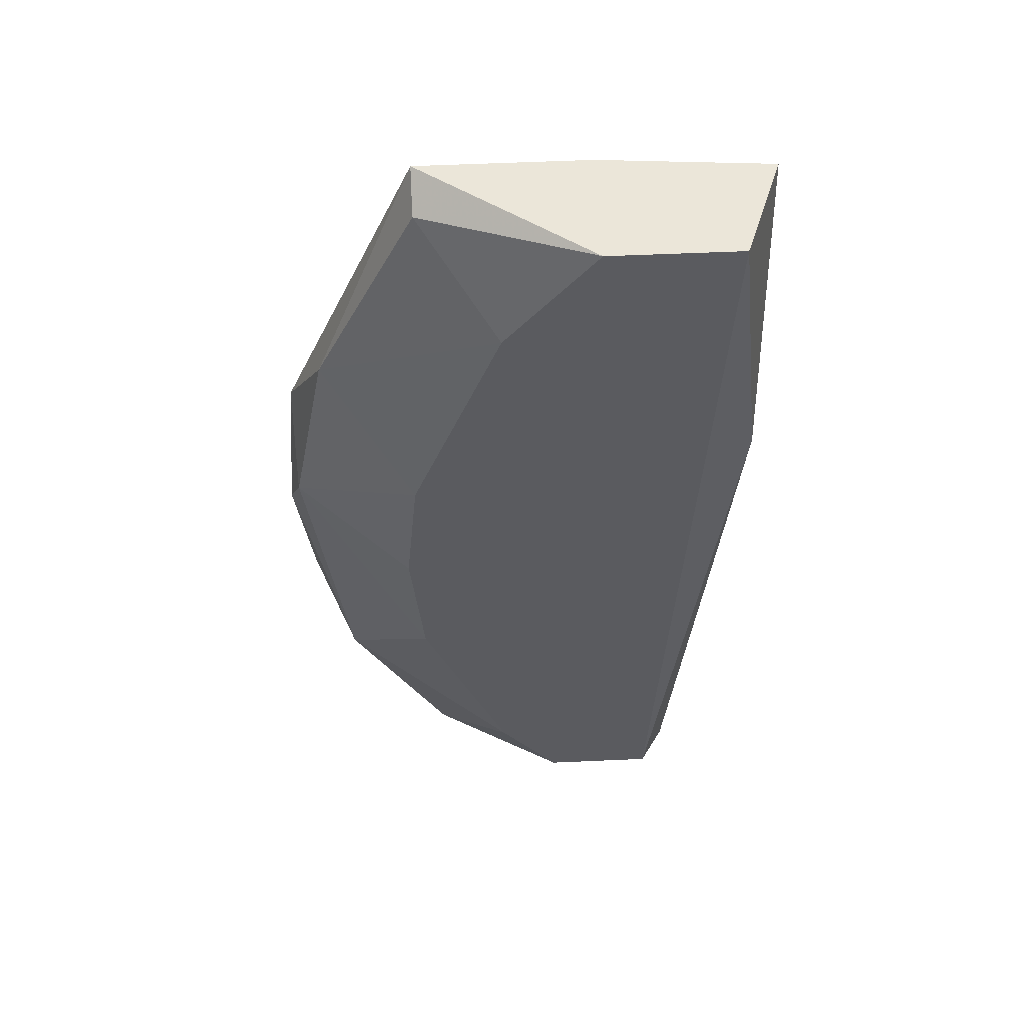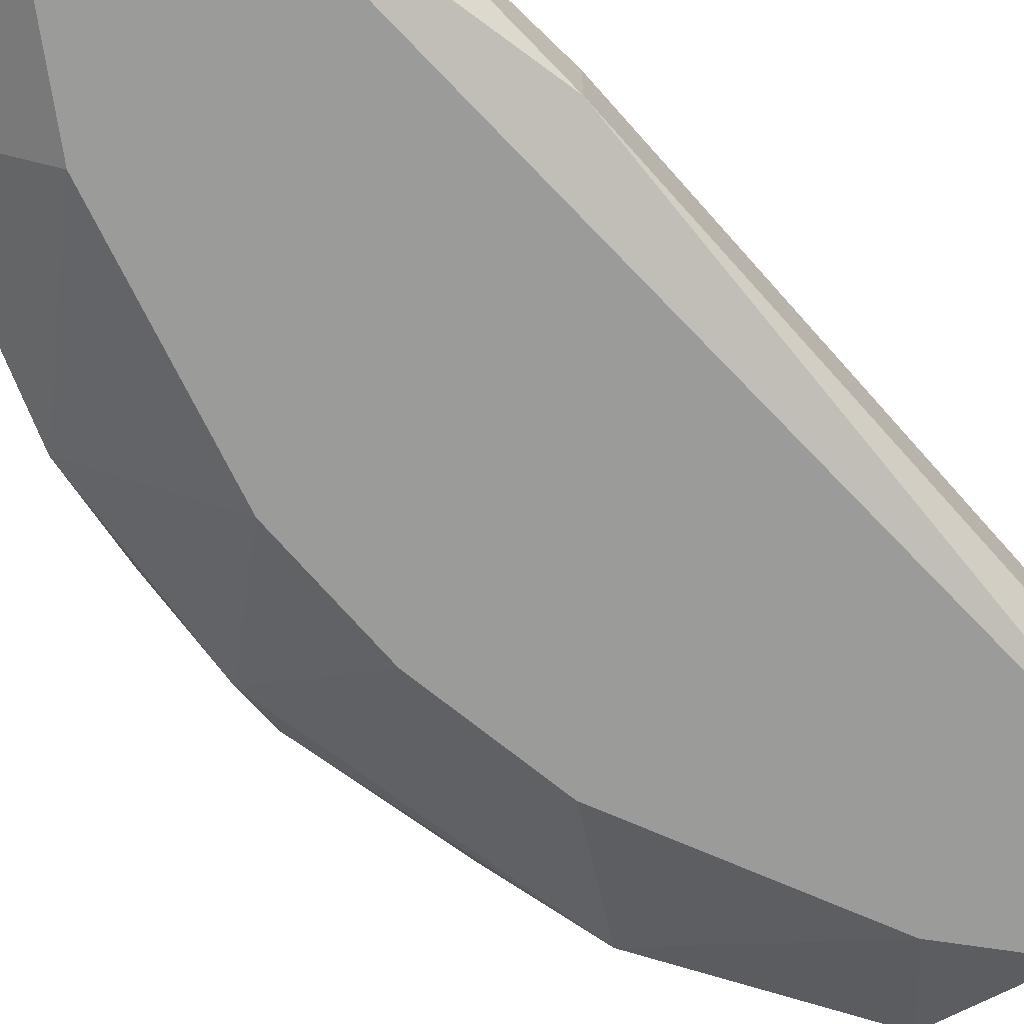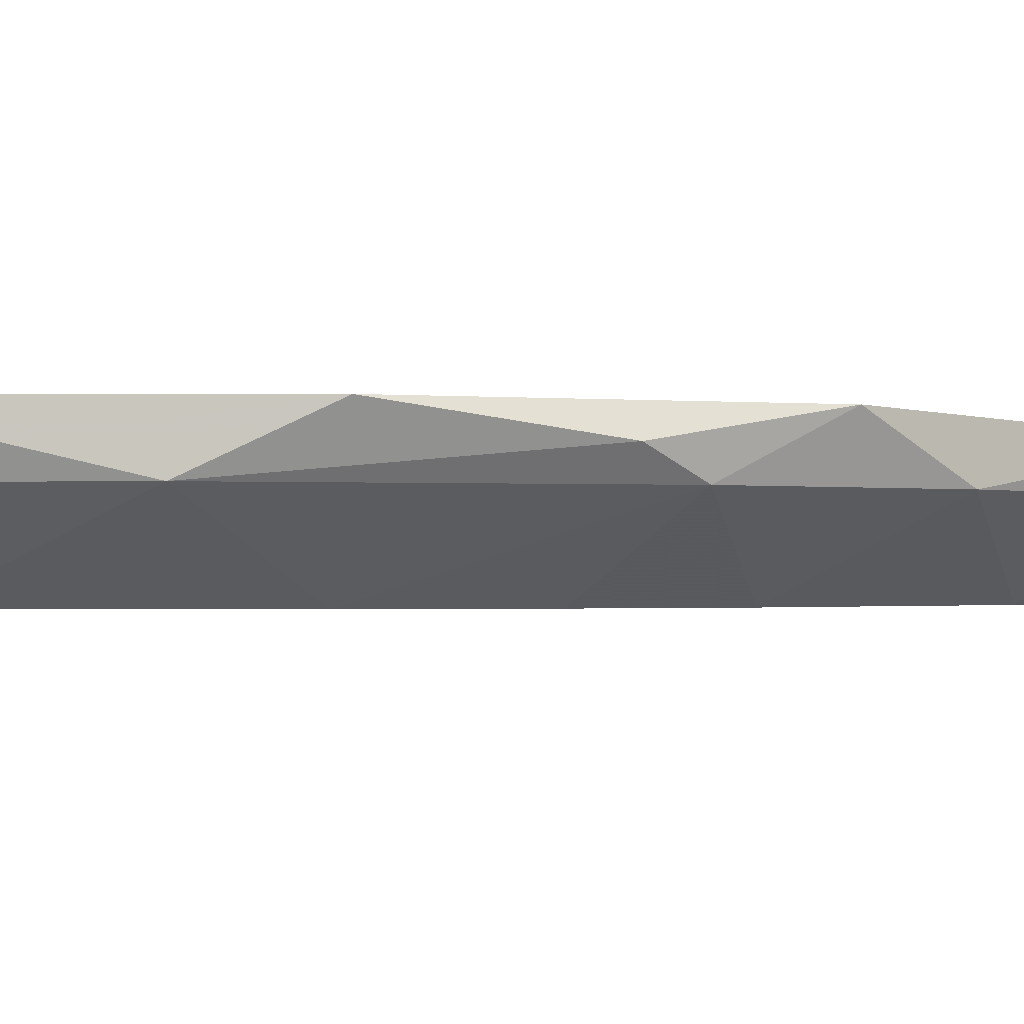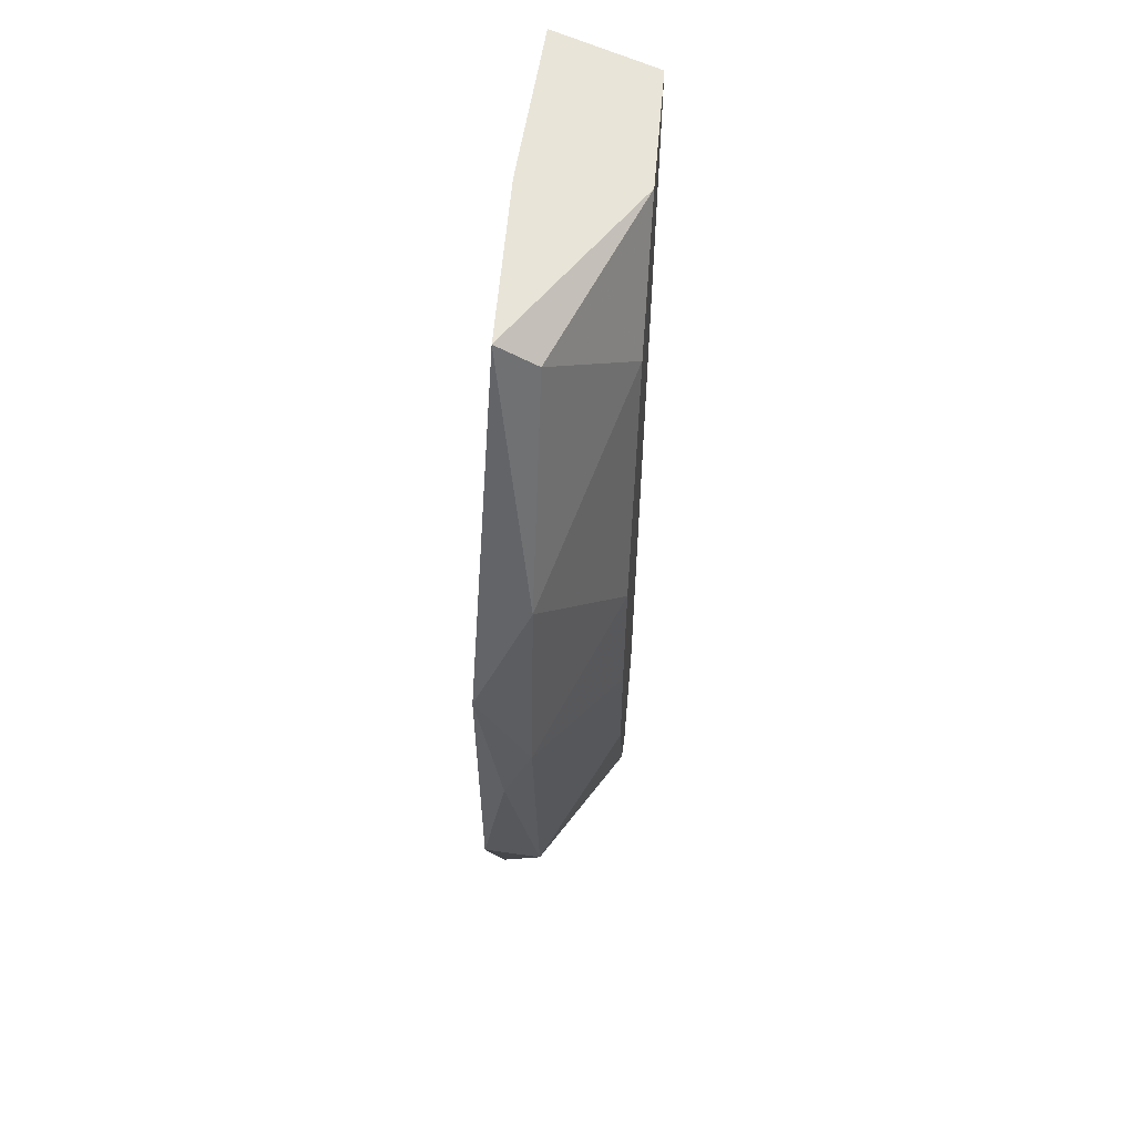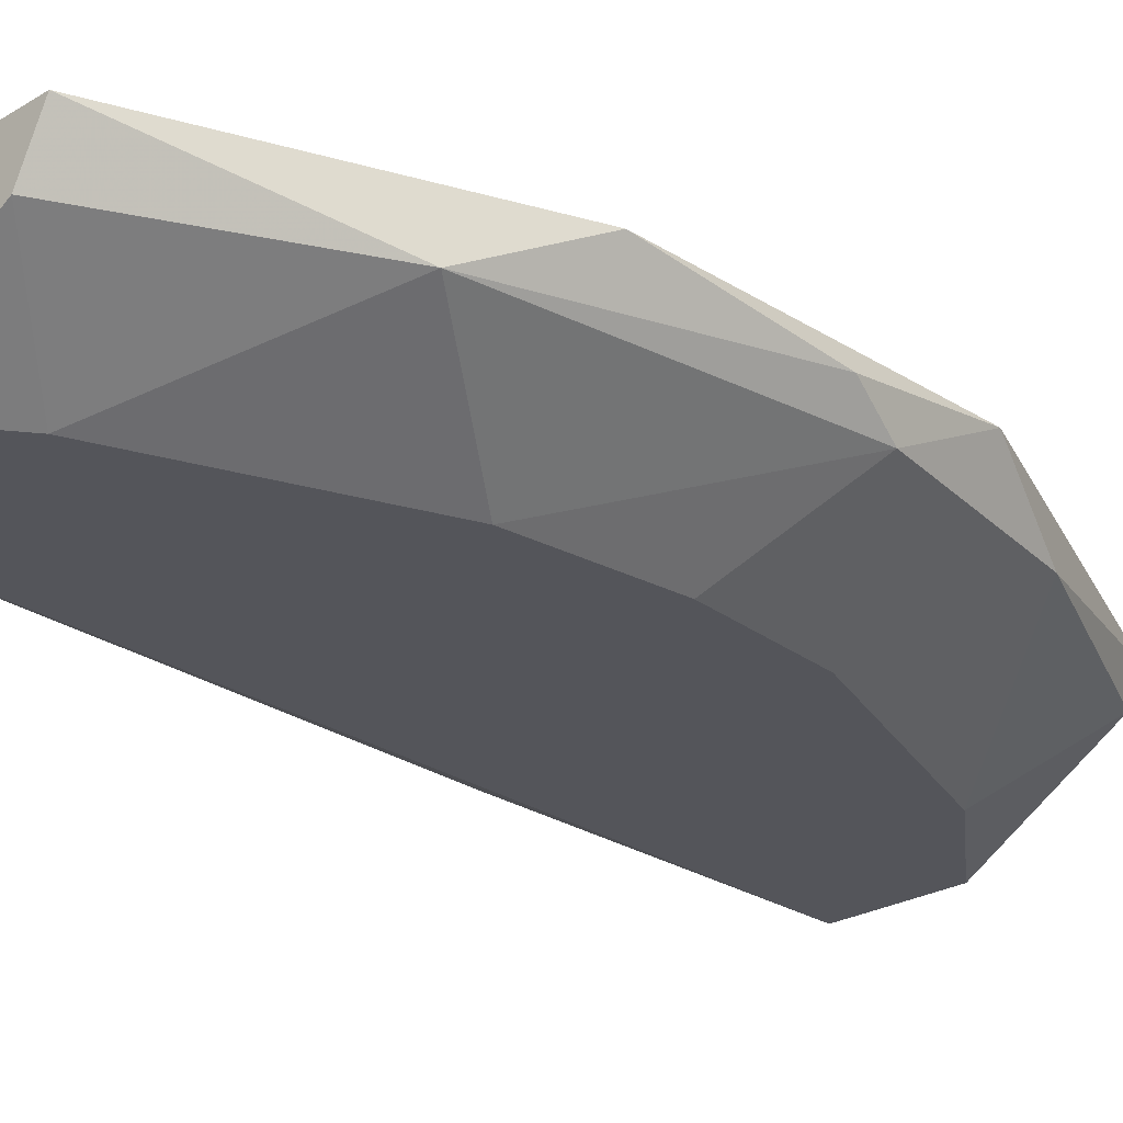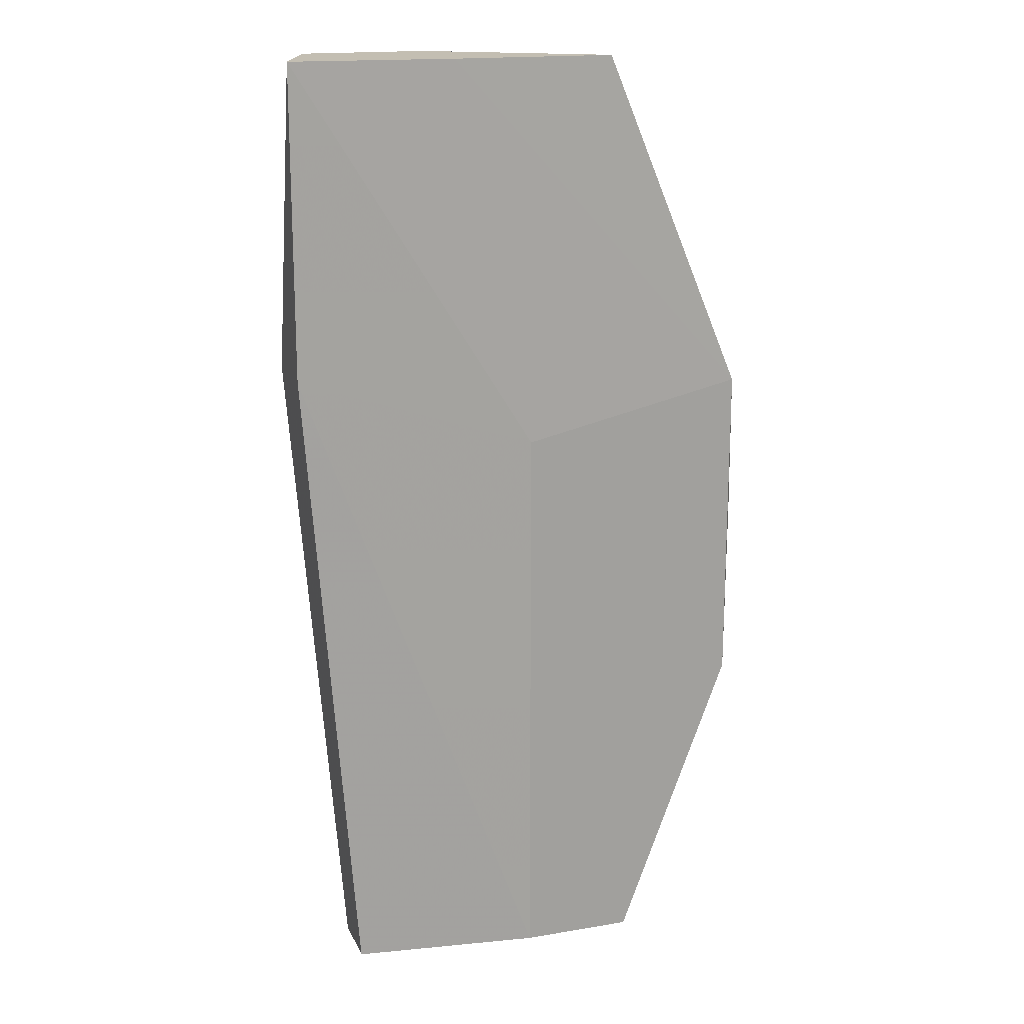
<metadata>
{"format":"obj","ext":"obj","renderer":"f3d","projection":"perspective","resolution":1024,"background":"white","views":[{"elev":56.3,"azim":177.3,"up":"+Y"},{"elev":-69.6,"azim":-134.1,"up":"+Z"},{"elev":-1.1,"azim":69.6,"up":"+Z"},{"elev":60.0,"azim":95.0,"up":"+Y"},{"elev":-25.0,"azim":44.3,"up":"+Z"},{"elev":17.3,"azim":-18.5,"up":"+Y"}]}
</metadata>
<code>
v -0.008498 -0.04503 0.007146
v -0.02127 -0.04033 0.00513
v -0.02127 -0.04033 0.007146
v -0.01993 -0.0578 0.005466
v -0.01455 -0.03495 0.004457
v -0.01455 -0.05545 0.004457
v -0.01186 -0.0578 0.007819
v -0.01253 -0.03192 0.007483
v -0.02026 -0.03192 0.004457
v -0.02127 -0.03192 0.007146
v -0.01993 -0.0578 0.007146
v -0.01925 -0.0578 0.004457
v -0.01186 -0.04503 0.004457
v -0.009844 -0.05242 0.006473
v -0.01488 -0.04235 0.007819
v -0.008836 -0.041 0.007819
v -0.009844 -0.03831 0.006474
v -0.01488 -0.0578 0.007819
v -0.01253 -0.0578 0.006473
v -0.008836 -0.04974 0.007819
v -0.0169 -0.03192 0.004457
v -0.01253 -0.0326 0.006474
v -0.008836 -0.04369 0.006473
v -0.0169 -0.03192 0.007483
v -0.0122 -0.04134 0.004457
v -0.0122 -0.04906 0.004457
v -0.01623 -0.0578 0.004457
f 17 16 23
f 16 1 23
f 1 14 23
f 21 8 22
f 17 5 22
f 8 17 22
f 9 8 21
f 5 9 21
f 6 19 27
f 5 21 22
f 8 10 24
f 13 23 26
f 16 8 24
f 15 16 24
f 13 5 25
f 5 17 25
f 23 13 25
f 17 23 25
f 6 13 26
f 14 6 26
f 23 14 26
f 12 6 27
f 16 7 20
f 10 15 24
f 1 16 20
f 10 3 15
f 14 1 20
f 7 14 20
f 19 12 27
f 3 2 4
f 5 6 9
f 8 9 10
f 9 2 10
f 3 4 11
f 4 7 11
f 4 2 12
f 7 4 12
f 2 9 12
f 2 3 10
f 6 5 13
f 15 7 16
f 8 16 17
f 3 11 18
f 11 7 18
f 7 15 18
f 15 3 18
f 7 12 19
f 6 14 19
f 9 6 12
f 14 7 19

</code>
